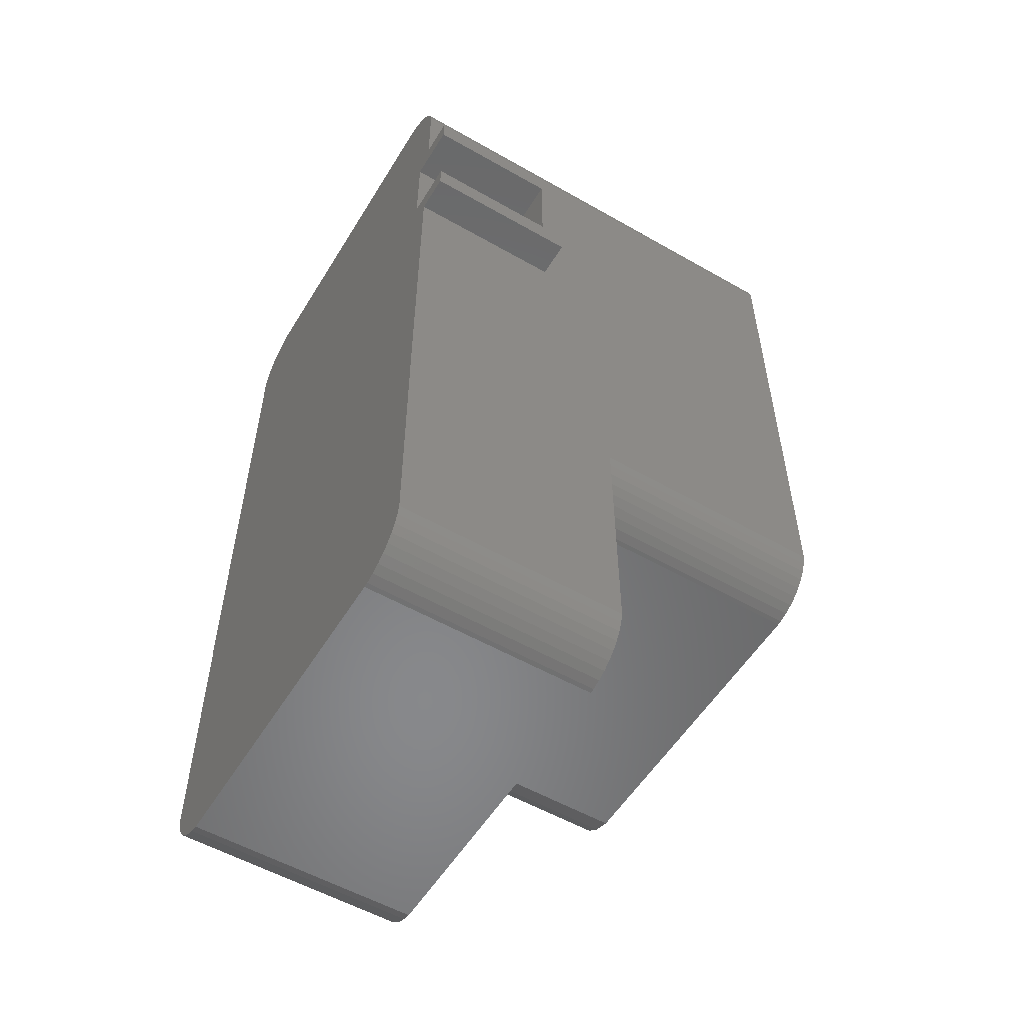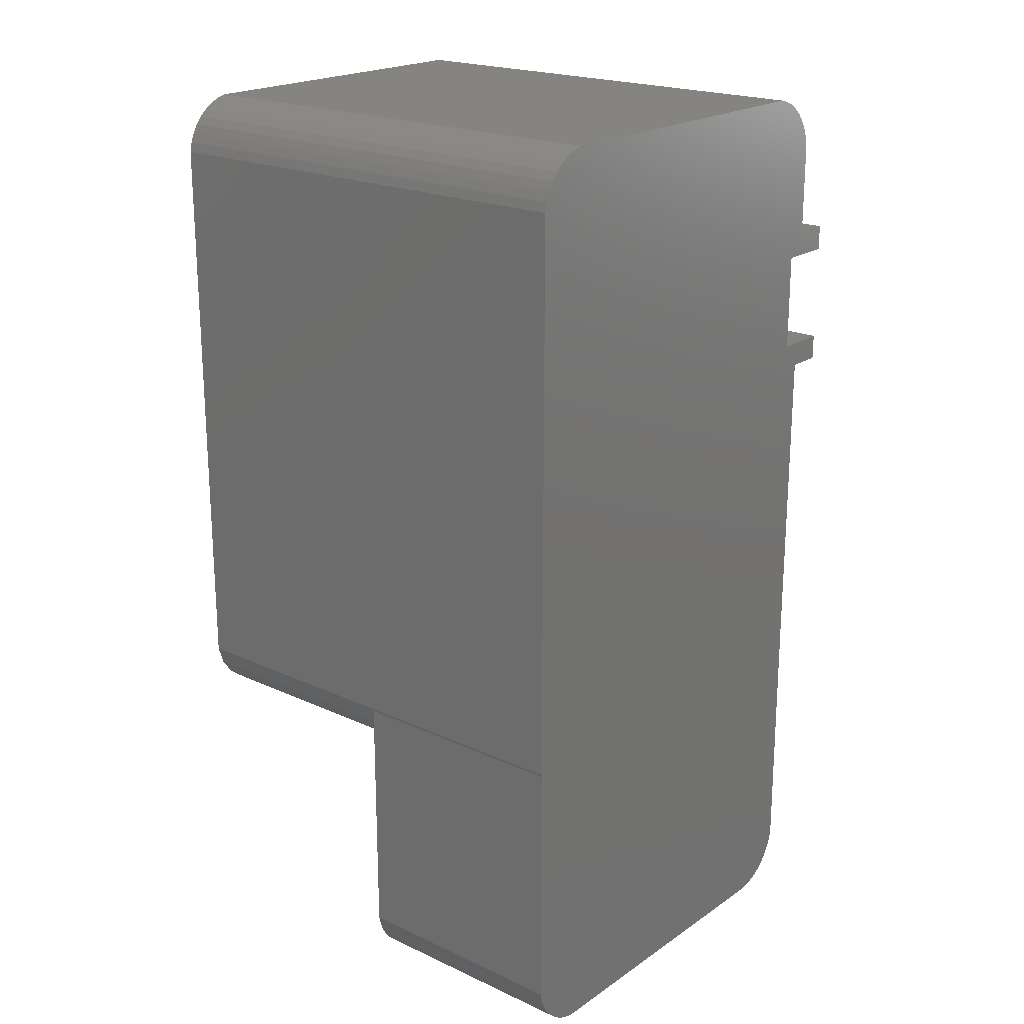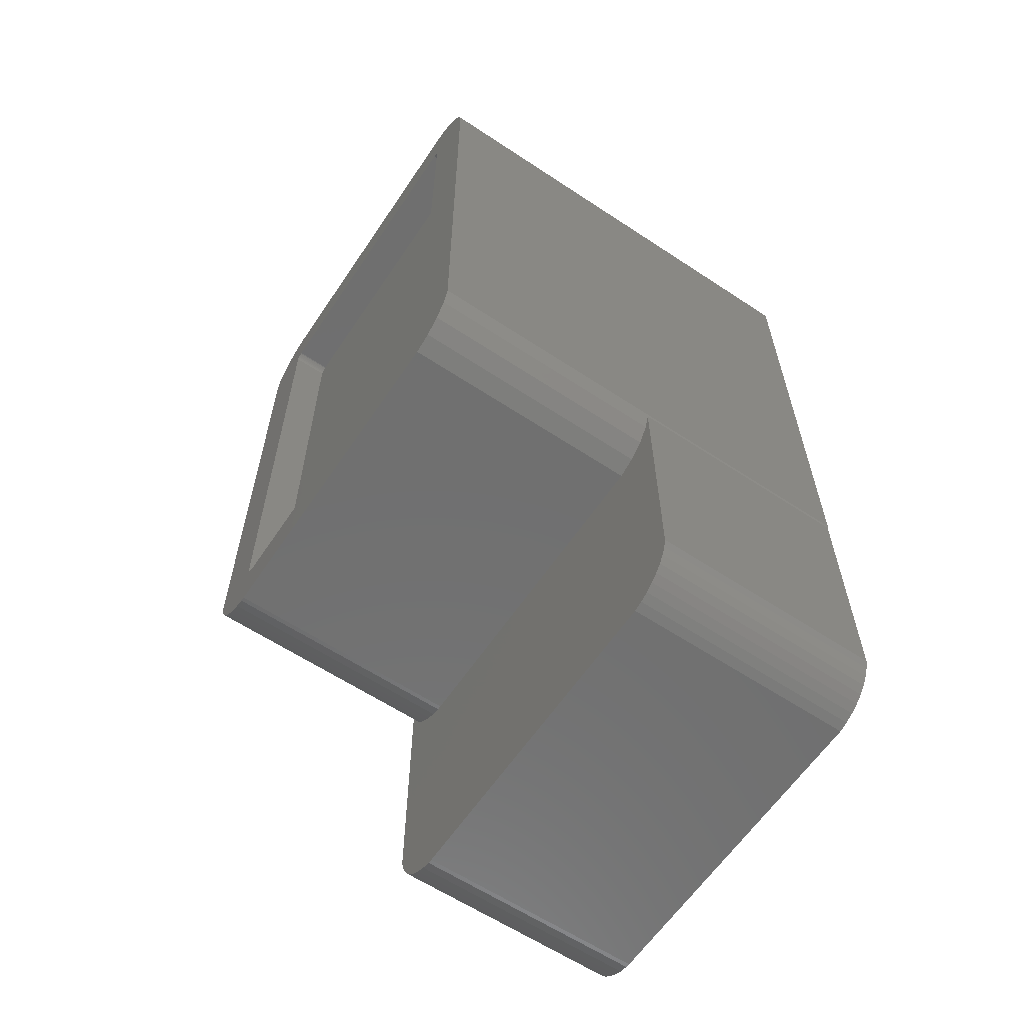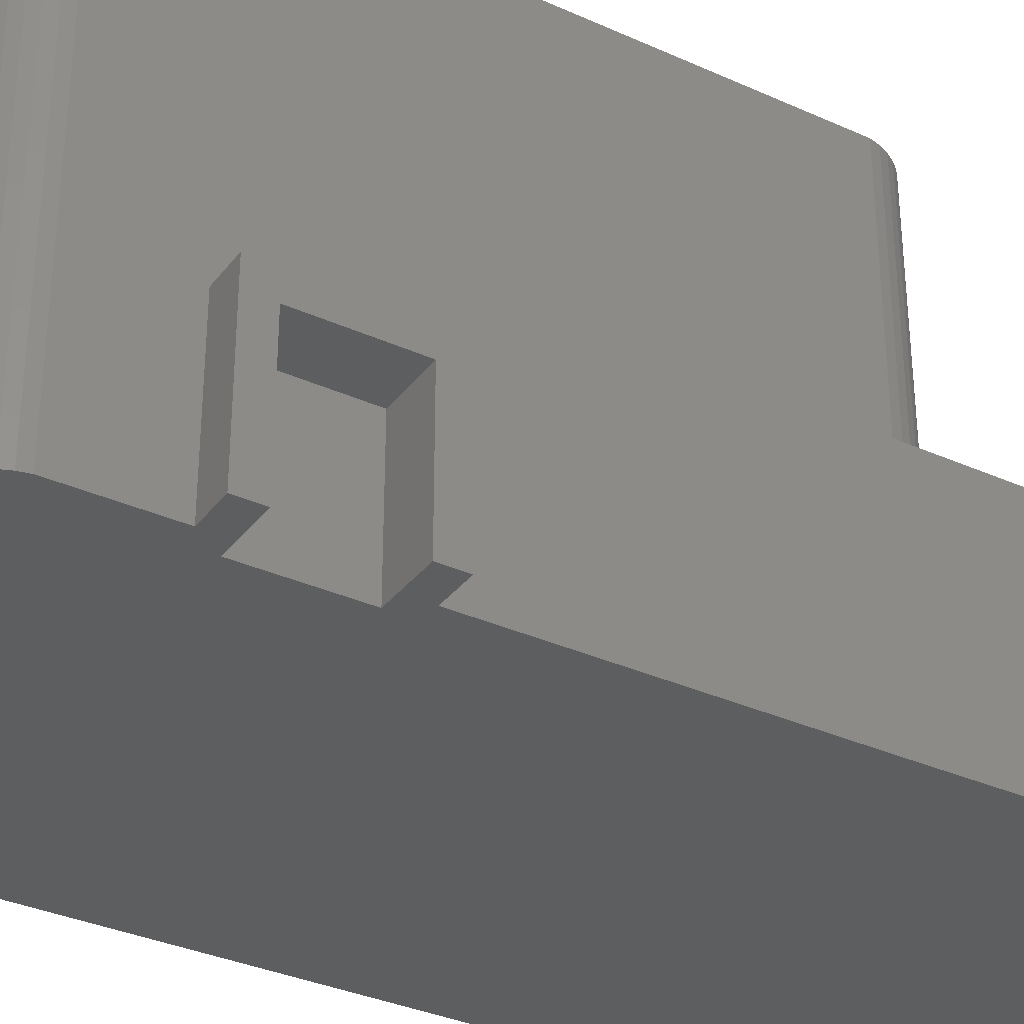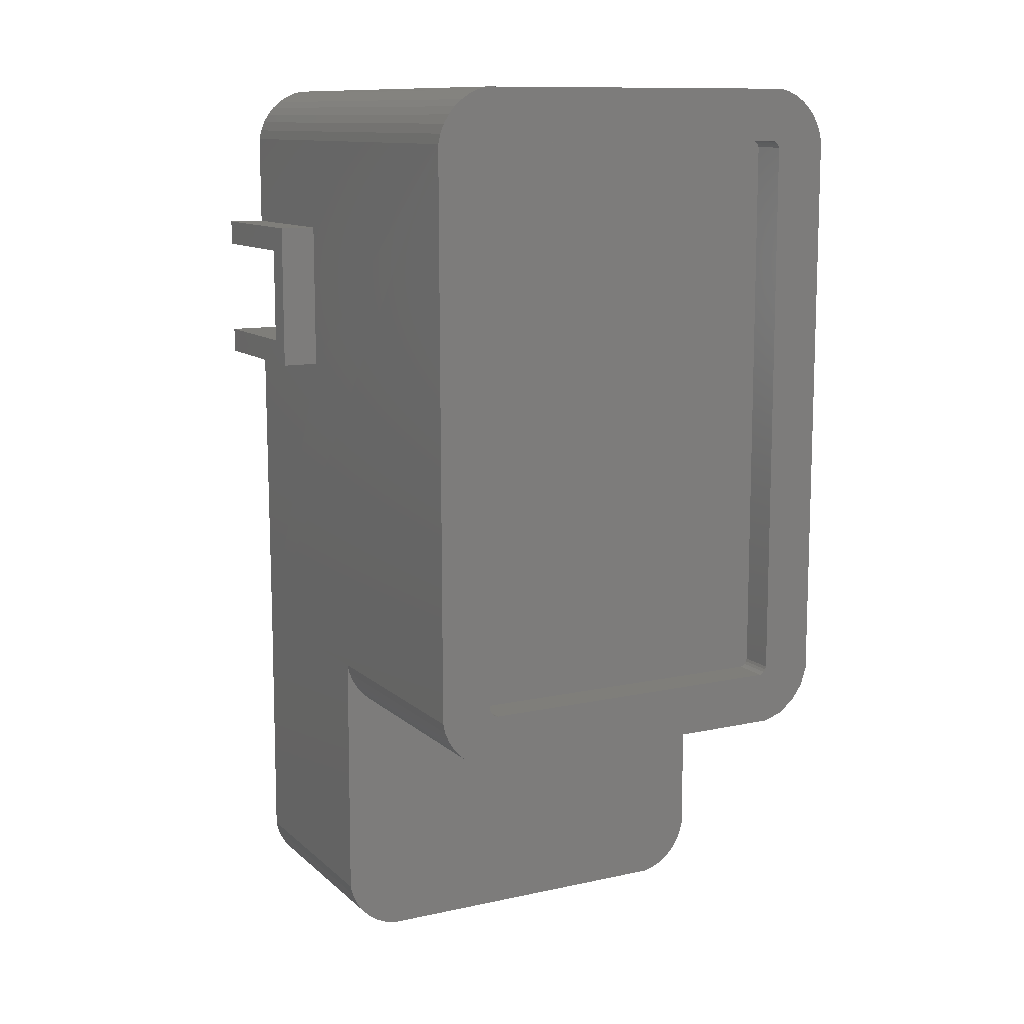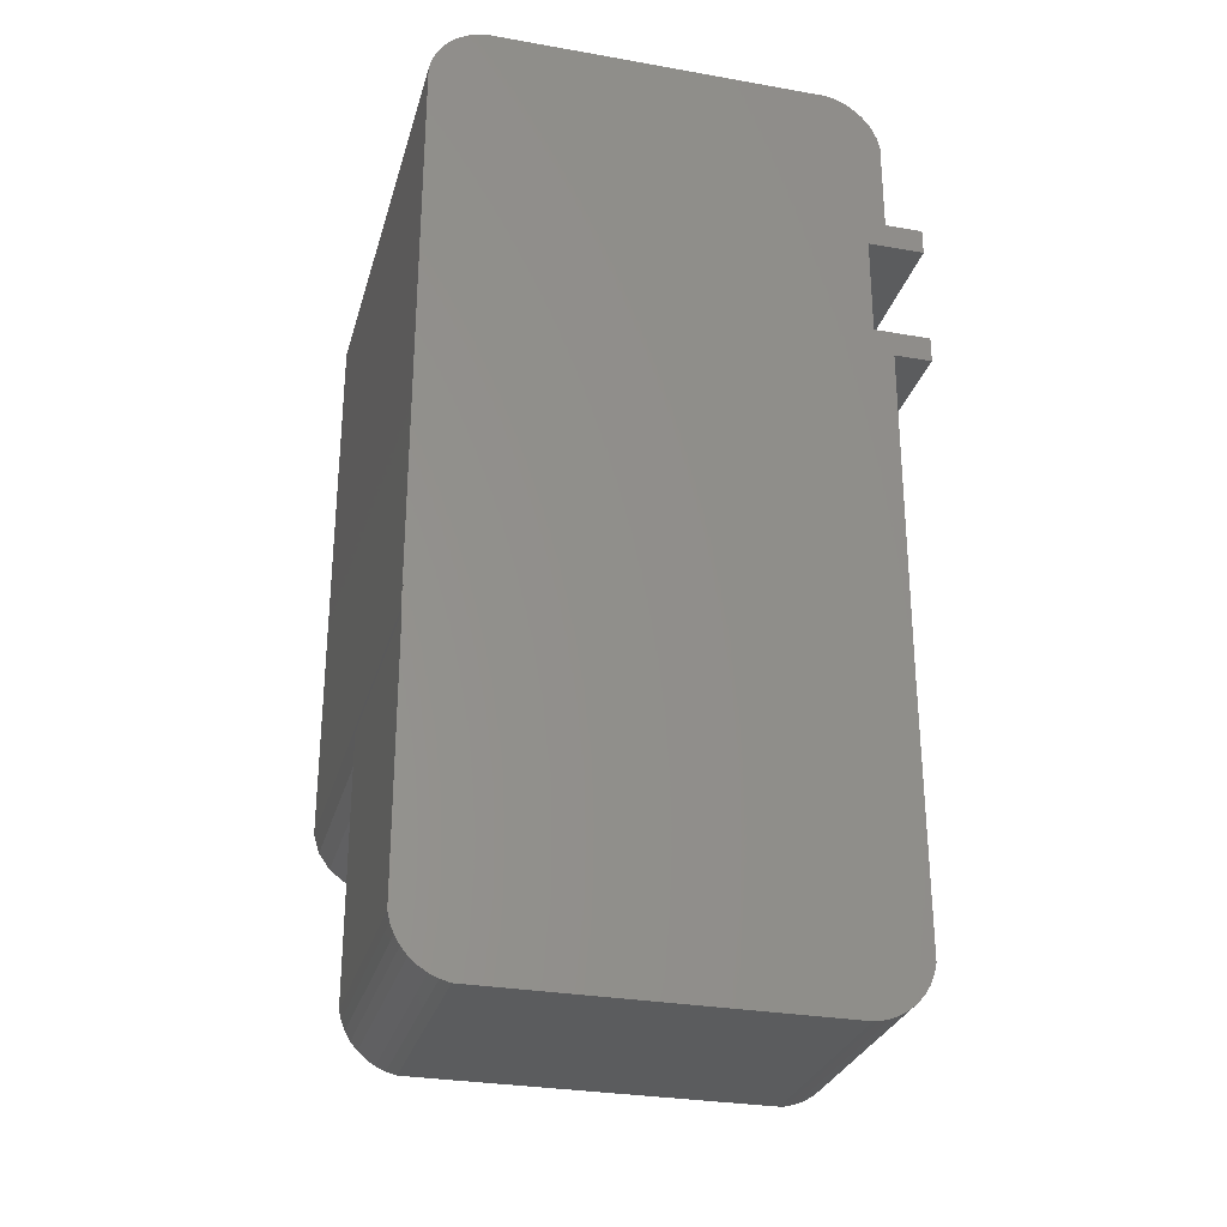
<metadata>
{"format":"stl","ext":"stl","renderer":"f3d","projection":"perspective","resolution":1024,"background":"white","views":[{"elev":-55.0,"azim":-121.1,"up":"+Y"},{"elev":20.7,"azim":129.7,"up":"+Y"},{"elev":-61.6,"azim":56.1,"up":"+Y"},{"elev":-33.8,"azim":-121.6,"up":"+Z"},{"elev":11.4,"azim":-27.7,"up":"+Y"},{"elev":-28.7,"azim":165.2,"up":"+Y"}]}
</metadata>
<code>
# stl→obj: 179 verts, 354 faces
v 5.239 -16.8 6.3
v 5.014 -16.94 2.538e-14
v 5.239 -16.8 2.538e-14
v 5.014 -16.94 6.3
v 5.439 -16.62 6.3
v 5.439 -16.62 2.538e-14
v 5.609 -16.42 2.538e-14
v 5.609 -16.42 6.3
v 5.745 -16.19 2.538e-14
v 5.745 -16.19 6.3
v 5.845 -15.94 2.538e-14
v 5.845 -15.94 6.3
v 5.905 -15.68 2.679e-14
v 5.905 -15.68 6.3
v 5.906 -8.709 1.692e-14
v 5.906 -8.709 6.3
v 5.907 6.801 1.128e-14
v 5.928 -8.639 6.3
v 5.928 -8.639 2.256e-14
v 5.928 -8.639 12.9
v 5.907 6.801 12.9
v 5.847 7.062 1.128e-14
v 5.847 7.062 12.9
v 5.748 7.31 12.9
v 5.748 7.31 1.128e-14
v 5.612 7.541 1.128e-14
v 5.612 7.541 12.9
v 5.442 7.747 12.9
v 5.442 7.747 1.128e-14
v -7.097 0.9151 2.702e-05
v -5.597 0.9155 3.628
v -5.597 0.9155 9.165e-15
v -7.097 0.9151 3.628
v -5.597 3.588 3.628
v -5.597 3.588 9.165e-15
v 5.242 7.925 12.9
v 5.242 7.925 1.128e-14
v 5.017 8.07 12.9
v 5.017 8.07 1.128e-14
v 4.773 8.179 12.9
v 4.773 8.179 1.128e-14
v 4.514 8.249 12.9
v 4.514 8.249 -7.05e-16
v -4.692 8.251 3.243e-14
v -4.692 8.251 12.9
v -4.952 8.182 4.441e-14
v -4.952 8.182 12.9
v -5.198 8.074 12.9
v -5.198 8.074 4.441e-14
v -5.425 7.929 12.9
v -5.425 7.929 4.441e-14
v -5.626 7.752 12.9
v -5.626 7.752 4.441e-14
v -5.798 7.545 4.441e-14
v -5.798 7.545 12.9
v -5.936 7.314 4.441e-14
v -5.936 7.314 12.9
v -6.037 7.065 4.441e-14
v -6.037 7.065 12.9
v -6.098 6.803 4.441e-14
v -6.098 6.803 12.9
v 5.906 -8.709 12.9
v 5.768 -9.146 12.9
v 5.768 -9.146 6.3
v 5.461 -9.581 12.9
v 5.461 -9.581 6.3
v 5.037 -9.902 6.3
v 5.037 -9.902 12.9
v 4.535 -10.08 6.3
v 4.535 -10.08 12.9
v -4.539 -10.09 12.9
v -4.539 -10.09 6.3
v -4.668 -10.08 6.3
v -4.668 -10.08 12.9
v -4.927 -10.01 6.3
v -4.927 -10.01 12.9
v -5.173 -9.905 6.3
v -5.173 -9.905 12.9
v 4.35 -8.622 12.9
v 4.289 -8.643 11.9
v 4.35 -8.622 11.9
v 4.289 -8.643 12.9
v 4.417 -8.571 12.9
v 4.417 -8.571 11.9
v 4.466 -8.501 12.9
v 4.466 -8.501 11.9
v 4.492 -8.419 12.9
v 4.492 -8.419 11.9
v 4.472 6.638 12.9
v 4.472 6.638 11.9
v -5.399 -9.762 6.3
v -5.399 -9.762 12.9
v 4.456 6.675 12.9
v 4.456 6.675 11.9
v 4.433 6.714 12.9
v 4.433 6.714 11.9
v 4.404 6.749 12.9
v 4.404 6.749 11.9
v 4.37 6.78 11.9
v 4.37 6.78 12.9
v 4.332 6.804 12.9
v 4.332 6.804 11.9
v 4.29 6.823 12.9
v 4.29 6.823 11.9
v -4.476 6.824 12.9
v -4.476 6.824 11.9
v -4.505 6.816 12.9
v -4.505 6.816 11.9
v -4.558 6.78 12.9
v -4.558 6.78 11.9
v -4.593 6.749 12.9
v -4.593 6.749 11.9
v -4.623 6.713 11.9
v -4.623 6.713 12.9
v -4.647 6.673 11.9
v -4.647 6.673 12.9
v -4.664 6.63 11.9
v -4.664 6.63 12.9
v -4.639 -8.473 11.9
v -4.639 -8.473 12.9
v -4.624 -8.505 11.9
v -4.624 -8.505 12.9
v -4.6 -8.544 11.9
v -4.6 -8.544 12.9
v -4.571 -8.58 11.9
v -4.571 -8.58 12.9
v -4.536 -8.61 12.9
v -4.536 -8.61 11.9
v -4.498 -8.634 12.9
v -4.498 -8.634 11.9
v -4.456 -8.652 12.9
v -4.456 -8.652 11.9
v -4.412 -8.664 12.9
v -4.412 -8.664 11.9
v -7.097 4.275 2.702e-05
v -6.096 4.275 4.316
v -6.097 4.275 1.672e-14
v -7.096 4.275 4.316
v -7.095 0.2272 4.316
v -6.095 0.2276 4.316
v -7.095 0.2272 2.702e-05
v -6.095 0.2276 9.519e-15
v -7.097 3.587 3.628
v -7.097 3.587 2.702e-05
v -6.074 -8.641 6.3
v -6.074 -8.641 12.9
v -6.074 -8.641 1.41e-14
v -6.034 -15.94 2.749e-14
v -5.933 -16.19 2.749e-14
v -5.795 -16.42 2.608e-14
v -5.623 -16.63 2.608e-14
v -5.422 -16.8 2.608e-14
v -5.196 -16.95 2.608e-14
v -4.95 -17.05 2.608e-14
v -4.691 -17.12 1.375e-14
v -4.562 -17.13 2.467e-14
v 4.513 -17.12 1.339e-14
v 4.77 -17.05 2.538e-14
v -6.096 -15.68 2.749e-14
v -6.034 -15.94 6.3
v -6.096 -15.68 6.3
v -6.012 -8.902 6.3
v -5.933 -16.19 6.3
v -5.911 -9.15 6.3
v -5.795 -16.42 6.3
v -5.772 -9.38 6.3
v -5.623 -16.63 6.3
v -5.601 -9.585 6.3
v -5.422 -16.8 6.3
v -5.196 -16.95 6.3
v -4.95 -17.05 6.3
v -4.691 -17.12 6.3
v -4.562 -17.13 6.3
v 4.513 -17.12 6.3
v 4.77 -17.05 6.3
v -5.601 -9.585 12.9
v -5.772 -9.38 12.9
v -5.911 -9.15 12.9
v -6.012 -8.902 12.9
f 1 2 3
f 2 1 4
f 5 3 6
f 3 5 1
f 7 5 6
f 5 7 8
f 9 8 7
f 8 9 10
f 11 10 9
f 10 11 12
f 13 12 11
f 12 13 14
f 15 14 13
f 14 15 16
f 17 18 19
f 18 17 20
f 20 17 21
f 22 21 17
f 21 22 23
f 22 24 23
f 24 22 25
f 26 24 25
f 24 26 27
f 26 28 27
f 28 26 29
f 30 31 32
f 31 30 33
f 34 32 31
f 32 34 35
f 36 29 37
f 29 36 28
f 38 37 39
f 37 38 36
f 40 39 41
f 39 40 38
f 42 41 43
f 41 42 40
f 44 42 43
f 42 44 45
f 46 45 44
f 45 46 47
f 48 46 49
f 46 48 47
f 50 49 51
f 49 50 48
f 52 51 53
f 51 52 50
f 52 54 55
f 54 52 53
f 55 56 57
f 56 55 54
f 57 58 59
f 58 57 56
f 59 60 61
f 60 59 58
f 18 16 15
f 18 62 16
f 62 18 20
f 16 63 64
f 63 16 62
f 64 65 66
f 65 64 63
f 65 67 66
f 67 65 68
f 68 69 67
f 69 68 70
f 69 71 72
f 71 69 70
f 71 73 72
f 73 71 74
f 74 75 73
f 75 74 76
f 76 77 75
f 77 76 78
f 79 80 81
f 80 79 82
f 83 81 84
f 81 83 79
f 84 85 83
f 85 84 86
f 86 87 85
f 87 86 88
f 88 89 87
f 89 88 90
f 78 91 77
f 91 78 92
f 90 93 89
f 93 90 94
f 94 95 93
f 95 94 96
f 96 97 95
f 97 96 98
f 99 97 98
f 97 99 100
f 101 99 102
f 99 101 100
f 103 102 104
f 102 103 101
f 105 104 106
f 104 105 103
f 107 106 108
f 106 107 105
f 109 108 110
f 108 109 107
f 111 110 112
f 110 111 109
f 111 113 114
f 113 111 112
f 114 115 116
f 115 114 113
f 116 117 118
f 117 116 115
f 118 119 120
f 119 118 117
f 120 121 122
f 121 120 119
f 122 123 124
f 123 122 121
f 124 125 126
f 125 124 123
f 127 125 128
f 125 127 126
f 129 128 130
f 128 129 127
f 131 130 132
f 130 131 129
f 133 132 134
f 132 133 131
f 80 133 134
f 133 80 82
f 115 119 117
f 119 115 113
f 119 113 121
f 121 113 123
f 123 113 112
f 123 112 125
f 125 112 110
f 125 110 128
f 128 110 108
f 128 108 130
f 130 108 106
f 130 106 132
f 132 106 104
f 132 104 134
f 134 104 80
f 80 104 81
f 81 104 102
f 81 102 99
f 81 99 84
f 84 99 98
f 84 98 96
f 84 96 86
f 86 96 94
f 86 94 90
f 86 90 88
f 135 136 137
f 136 135 138
f 139 136 138
f 136 139 140
f 140 141 142
f 141 140 139
f 139 33 141
f 33 139 138
f 33 138 143
f 143 138 144
f 144 138 135
f 30 141 33
f 61 145 146
f 145 61 147
f 147 61 140
f 140 61 136
f 136 61 137
f 137 61 60
f 142 147 140
f 18 15 19
f 58 137 60
f 137 144 135
f 144 137 35
f 35 137 58
f 35 58 56
f 35 56 54
f 35 54 53
f 35 53 51
f 35 51 32
f 32 141 30
f 141 32 142
f 142 32 147
f 147 32 148
f 148 32 149
f 149 32 150
f 150 32 151
f 151 32 152
f 152 32 51
f 152 51 49
f 152 49 153
f 153 49 46
f 153 46 154
f 154 46 44
f 154 44 155
f 155 44 43
f 155 43 156
f 156 43 157
f 157 43 158
f 158 43 41
f 158 41 2
f 2 41 39
f 2 39 3
f 3 39 37
f 3 37 6
f 6 37 29
f 6 29 7
f 7 29 26
f 7 26 9
f 9 26 25
f 9 25 11
f 11 25 22
f 11 22 13
f 13 22 17
f 13 17 15
f 15 17 19
f 148 159 147
f 145 160 161
f 160 145 162
f 160 162 163
f 163 162 164
f 163 164 165
f 165 164 166
f 165 166 167
f 167 166 168
f 167 168 169
f 169 168 91
f 169 91 170
f 170 91 77
f 170 77 171
f 171 77 75
f 171 75 172
f 172 75 73
f 172 73 173
f 173 73 72
f 173 72 174
f 174 72 69
f 174 69 175
f 175 69 67
f 175 67 4
f 4 67 1
f 1 67 66
f 1 66 5
f 5 66 8
f 8 66 64
f 8 64 10
f 10 64 12
f 12 64 16
f 12 16 14
f 147 161 159
f 161 147 145
f 161 148 160
f 148 161 159
f 160 149 163
f 149 160 148
f 163 150 165
f 150 163 149
f 165 151 167
f 151 165 150
f 169 151 152
f 151 169 167
f 170 152 153
f 152 170 169
f 34 33 143
f 33 34 31
f 171 153 154
f 153 171 170
f 172 154 155
f 154 172 171
f 156 172 155
f 172 156 173
f 174 156 157
f 156 174 173
f 34 144 35
f 144 34 143
f 158 174 157
f 174 158 175
f 4 158 2
f 158 4 175
f 92 168 91
f 168 92 176
f 177 168 176
f 168 177 166
f 178 166 177
f 166 178 164
f 179 164 178
f 164 179 162
f 146 162 179
f 162 146 145
f 59 146 61
f 146 59 179
f 179 59 57
f 179 57 178
f 178 57 55
f 178 55 177
f 177 55 52
f 177 52 176
f 176 52 50
f 176 50 92
f 92 50 48
f 92 48 78
f 78 48 47
f 78 47 76
f 76 47 45
f 76 45 74
f 74 45 118
f 118 45 116
f 116 45 114
f 114 45 111
f 111 45 109
f 109 45 107
f 107 45 105
f 105 45 42
f 105 42 103
f 103 42 101
f 101 42 100
f 100 42 97
f 97 42 95
f 95 42 93
f 93 42 89
f 89 42 87
f 74 120 71
f 120 74 118
f 71 120 122
f 71 122 124
f 71 124 126
f 71 126 127
f 71 127 129
f 71 129 131
f 71 131 133
f 71 133 70
f 70 133 82
f 70 82 79
f 70 79 83
f 70 83 85
f 70 85 87
f 70 87 42
f 70 42 40
f 70 40 68
f 68 40 38
f 68 38 36
f 68 36 65
f 65 36 28
f 65 28 27
f 65 27 63
f 63 27 24
f 63 24 23
f 63 23 62
f 62 23 21
f 62 21 20

</code>
